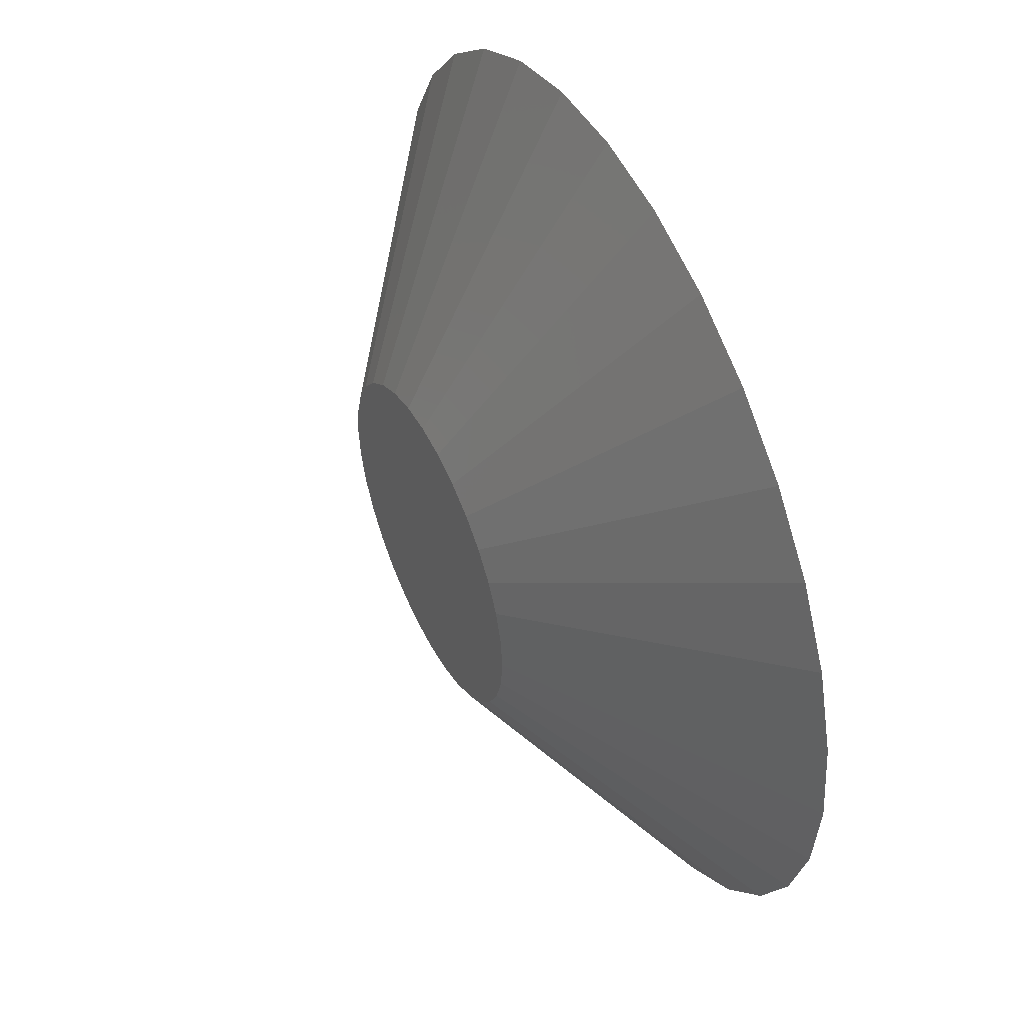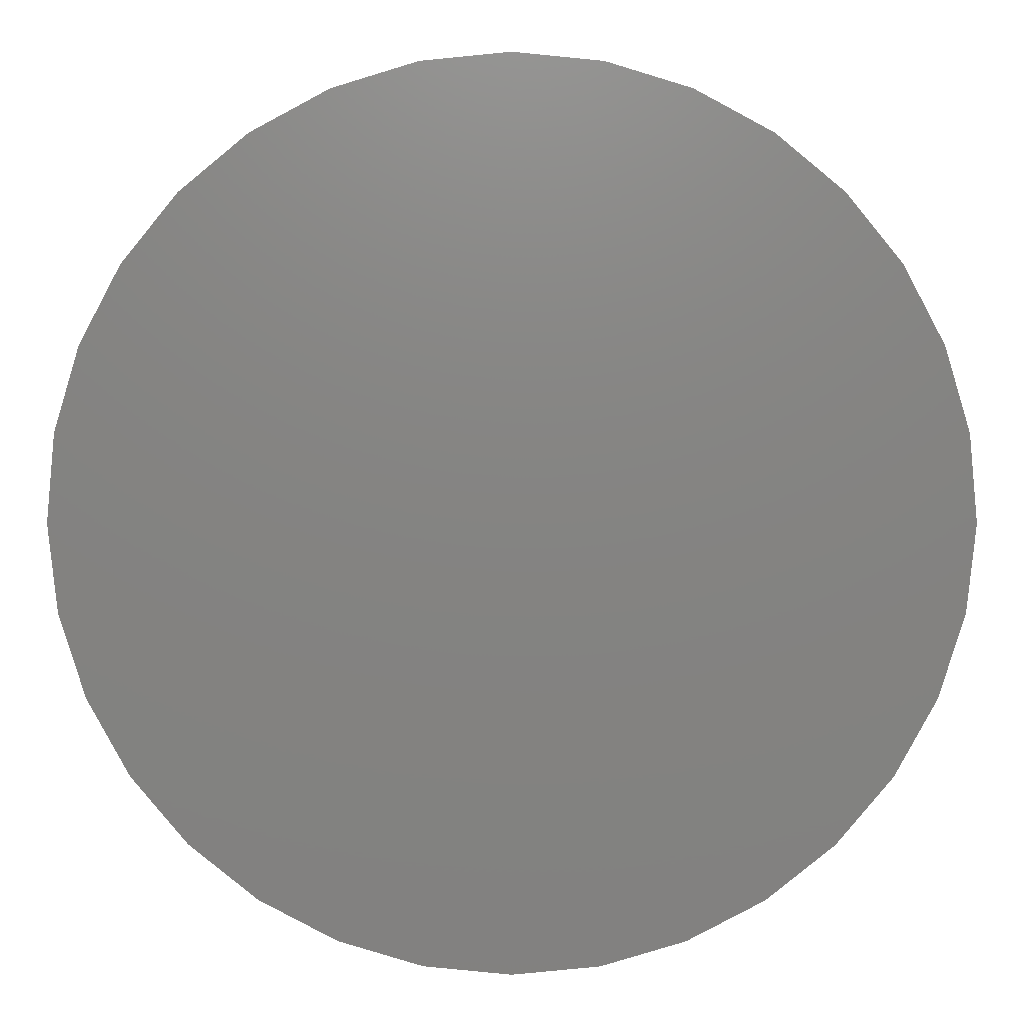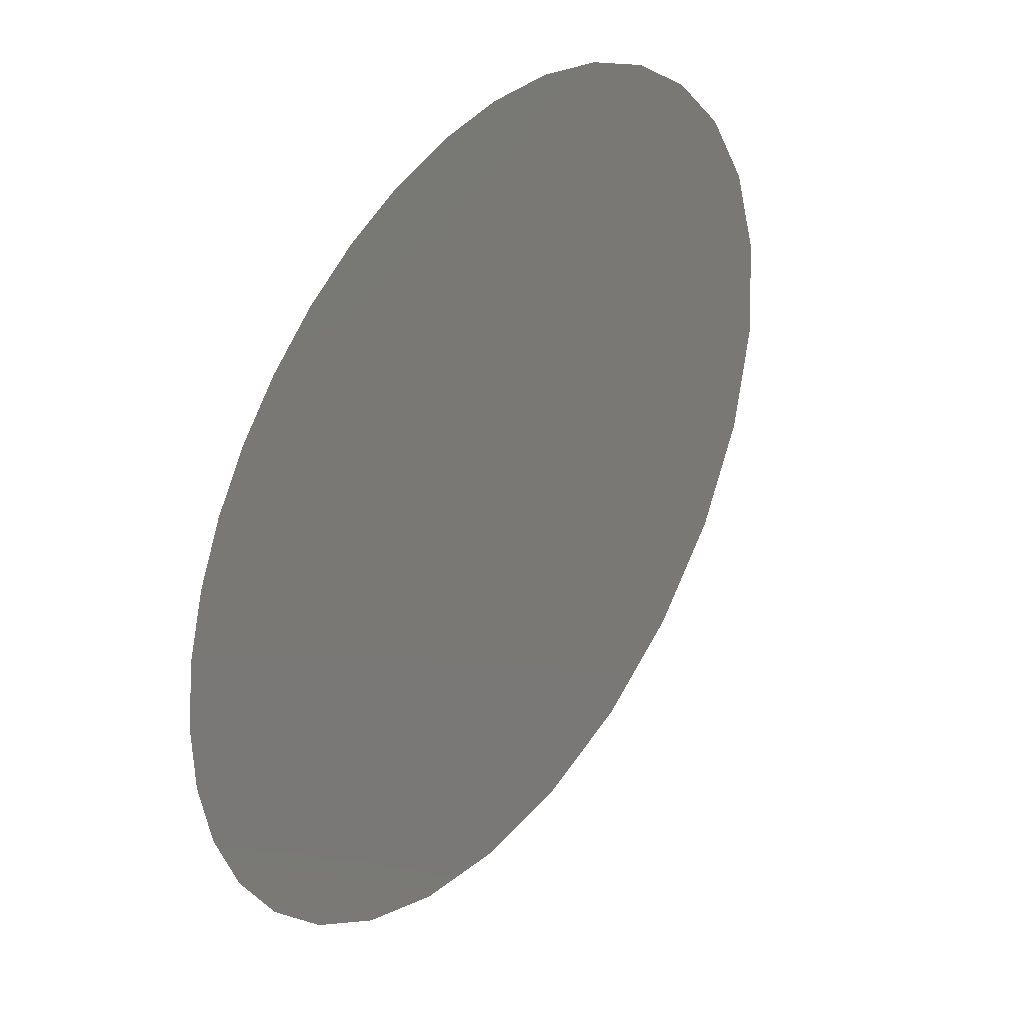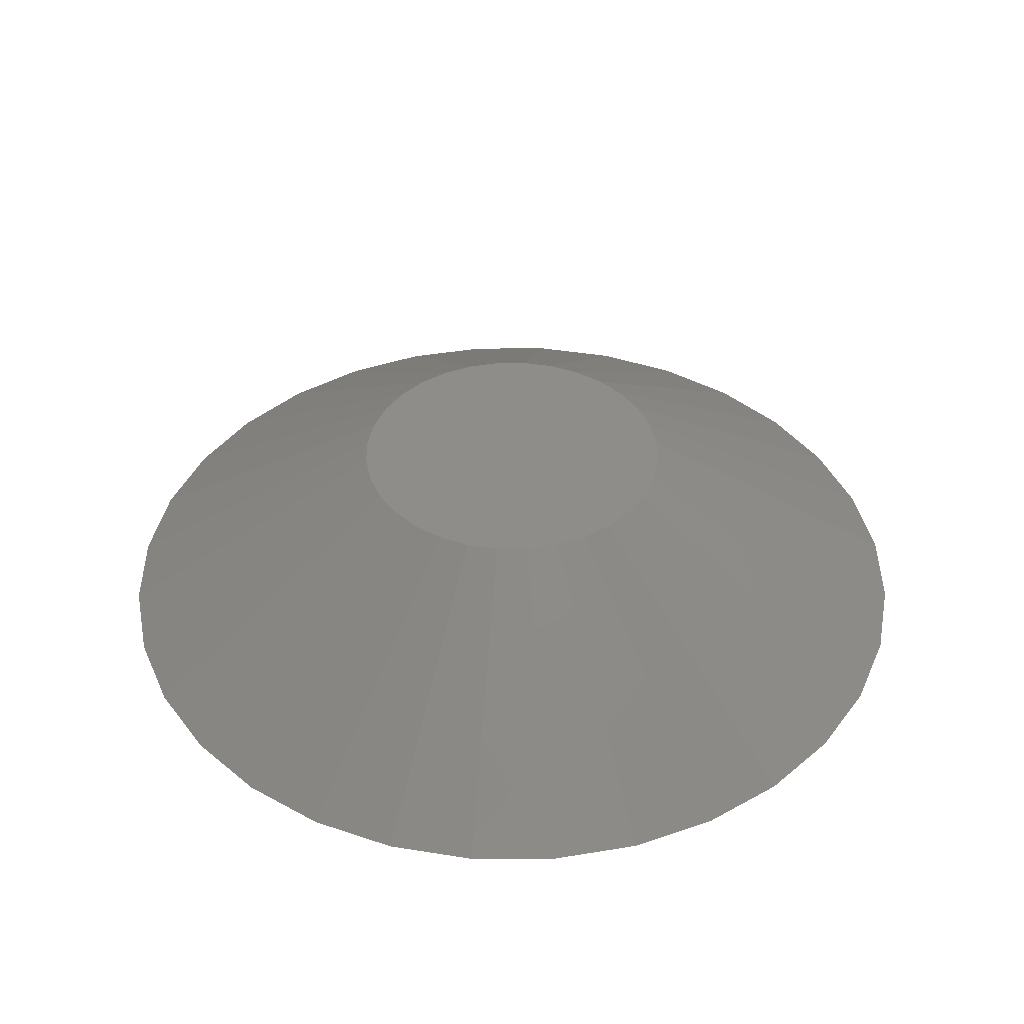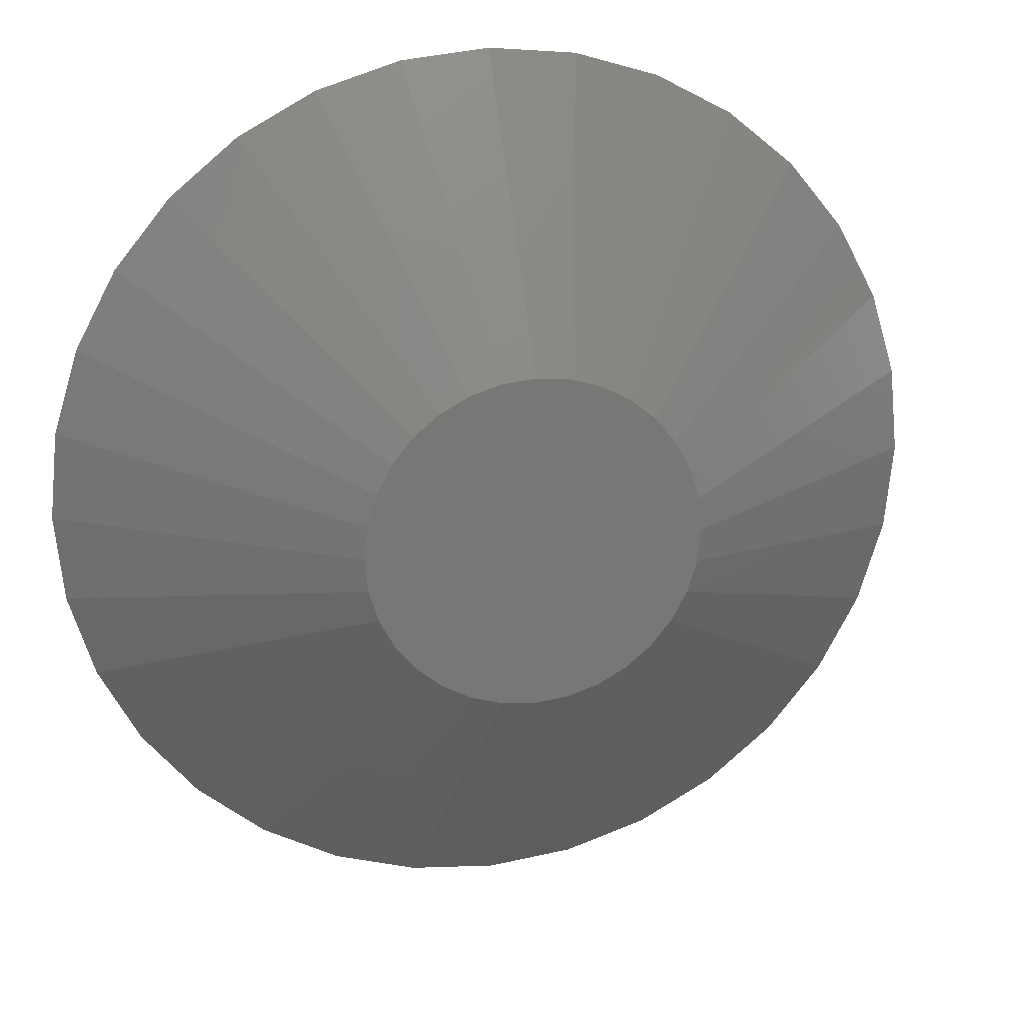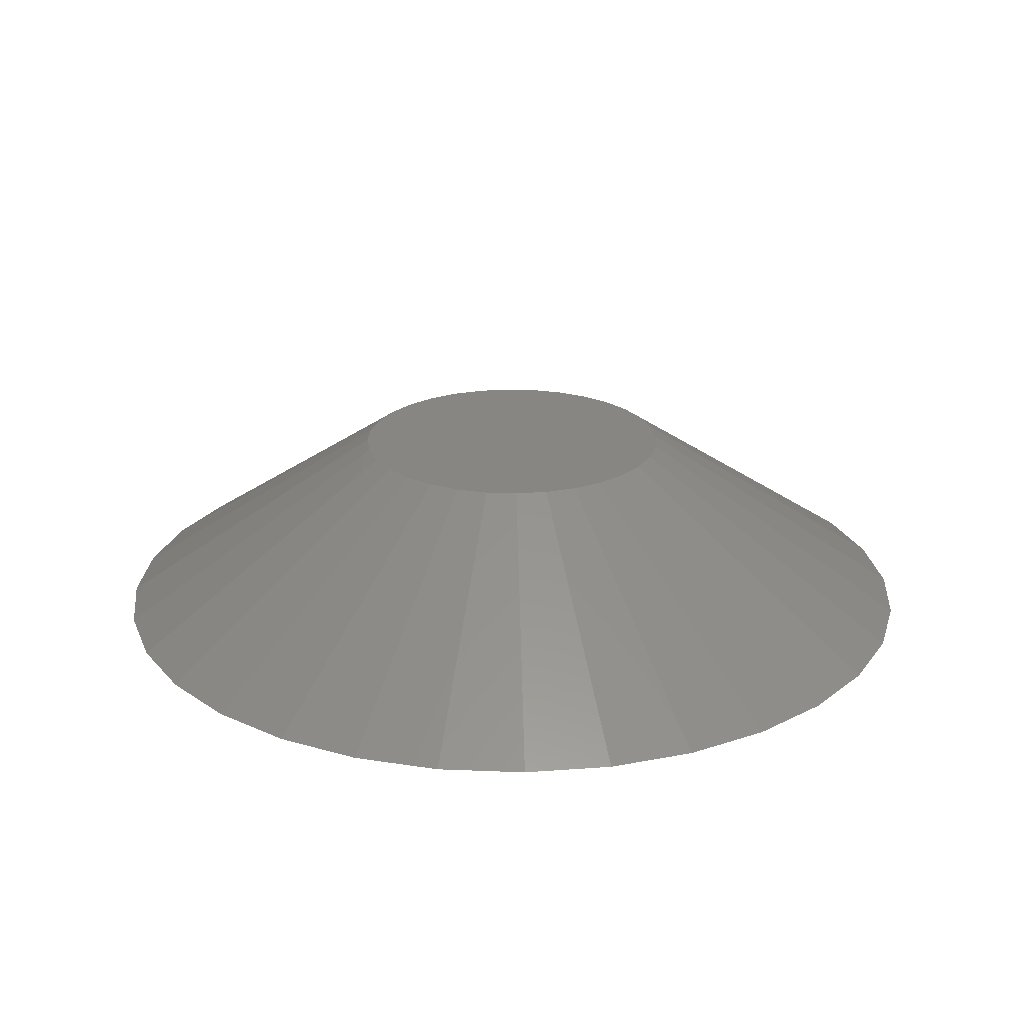
<metadata>
{"format":"stl","ext":"stl","renderer":"f3d","projection":"perspective","resolution":1024,"background":"white","views":[{"elev":49.4,"azim":-116.3,"up":"+Z"},{"elev":6.9,"azim":0.2,"up":"+Z"},{"elev":-34.1,"azim":51.4,"up":"+Z"},{"elev":41.3,"azim":-140.8,"up":"+Y"},{"elev":20.4,"azim":166.0,"up":"+Z"},{"elev":23.0,"azim":54.6,"up":"+Y"}]}
</metadata>
<code>
# stl→obj: 64 verts, 124 faces
v -1.093 36.36 -5.494
v -2.914 30.14 -14.65
v -5.717 30.14 -13.8
v -2.144 36.36 -5.176
v 0 36.36 -5.602
v 0 30.14 -14.94
v -10.56 30.14 -10.56
v -8.299 30.14 -12.42
v -13.8 30.14 -5.717
v -12.42 30.14 -8.299
v -14.94 30.14 -1.4e-05
v -14.65 30.14 -2.914
v -13.8 30.14 5.717
v -14.65 30.14 2.914
v -10.56 30.14 10.56
v -12.42 30.14 8.299
v -5.717 30.14 13.8
v -8.299 30.14 12.42
v -5e-06 30.14 14.94
v -2.914 30.14 14.65
v 5.717 30.14 13.8
v 2.914 30.14 14.65
v 10.56 30.14 10.56
v 8.299 30.14 12.42
v 13.8 30.14 5.717
v 12.42 30.14 8.299
v 14.94 30.14 -1e-06
v 14.65 30.14 2.914
v 13.8 30.14 -5.717
v 14.65 30.14 -2.914
v 10.56 30.14 -10.56
v 12.42 30.14 -8.299
v 5.717 30.14 -13.8
v 8.299 30.14 -12.42
v 2.914 30.14 -14.65
v -3.112 36.36 -4.658
v 1.093 36.36 -5.494
v 2.144 36.36 -5.176
v 3.112 36.36 -4.658
v 3.961 36.36 -3.961
v 4.658 36.36 -3.112
v 5.176 36.36 -2.144
v 5.494 36.36 -1.093
v 5.602 36.36 -0
v 5.494 36.36 1.093
v 5.176 36.36 2.144
v 4.658 36.36 3.112
v 3.961 36.36 3.961
v 3.112 36.36 4.658
v 2.144 36.36 5.176
v 1.093 36.36 5.494
v -2e-06 36.36 5.602
v -1.093 36.36 5.494
v -2.144 36.36 5.176
v -3.112 36.36 4.658
v -3.961 36.36 3.961
v -4.658 36.36 3.112
v -5.176 36.36 2.144
v -5.494 36.36 1.093
v -5.602 36.36 -5e-06
v -5.494 36.36 -1.093
v -5.176 36.36 -2.144
v -4.658 36.36 -3.112
v -3.961 36.36 -3.961
f 1 2 3
f 3 4 1
f 2 1 5
f 5 6 2
f 6 3 2
f 7 8 3
f 9 10 7
f 11 12 9
f 13 14 11
f 15 16 13
f 17 18 15
f 19 20 17
f 21 22 19
f 23 24 21
f 25 26 23
f 27 28 25
f 29 30 27
f 31 32 29
f 33 34 31
f 6 35 33
f 6 7 3
f 11 9 7
f 15 13 11
f 19 17 15
f 23 21 19
f 27 25 23
f 31 29 27
f 6 33 31
f 6 11 7
f 19 15 11
f 27 23 19
f 6 31 27
f 6 19 11
f 6 27 19
f 4 3 8
f 8 36 4
f 37 35 6
f 6 5 37
f 38 33 35
f 35 37 38
f 39 34 33
f 33 38 39
f 40 31 34
f 34 39 40
f 41 32 31
f 31 40 41
f 42 29 32
f 32 41 42
f 43 30 29
f 29 42 43
f 44 27 30
f 30 43 44
f 45 28 27
f 27 44 45
f 46 25 28
f 28 45 46
f 47 26 25
f 25 46 47
f 48 23 26
f 26 47 48
f 49 24 23
f 23 48 49
f 50 21 24
f 24 49 50
f 51 22 21
f 21 50 51
f 52 19 22
f 22 51 52
f 53 20 19
f 19 52 53
f 54 17 20
f 20 53 54
f 55 18 17
f 17 54 55
f 56 15 18
f 18 55 56
f 57 16 15
f 15 56 57
f 58 13 16
f 16 57 58
f 59 14 13
f 13 58 59
f 60 11 14
f 14 59 60
f 61 12 11
f 11 60 61
f 62 9 12
f 12 61 62
f 63 10 9
f 9 62 63
f 64 7 10
f 10 63 64
f 36 8 7
f 7 64 36
f 58 60 59
f 62 61 60
f 64 63 62
f 4 36 64
f 5 1 4
f 38 37 5
f 40 39 38
f 42 41 40
f 44 43 42
f 46 45 44
f 48 47 46
f 50 49 48
f 52 51 50
f 54 53 52
f 56 55 54
f 58 57 56
f 58 62 60
f 4 64 62
f 38 5 4
f 42 40 38
f 46 44 42
f 50 48 46
f 54 52 50
f 58 56 54
f 58 4 62
f 42 38 4
f 50 46 42
f 58 54 50
f 58 42 4
f 58 50 42

</code>
